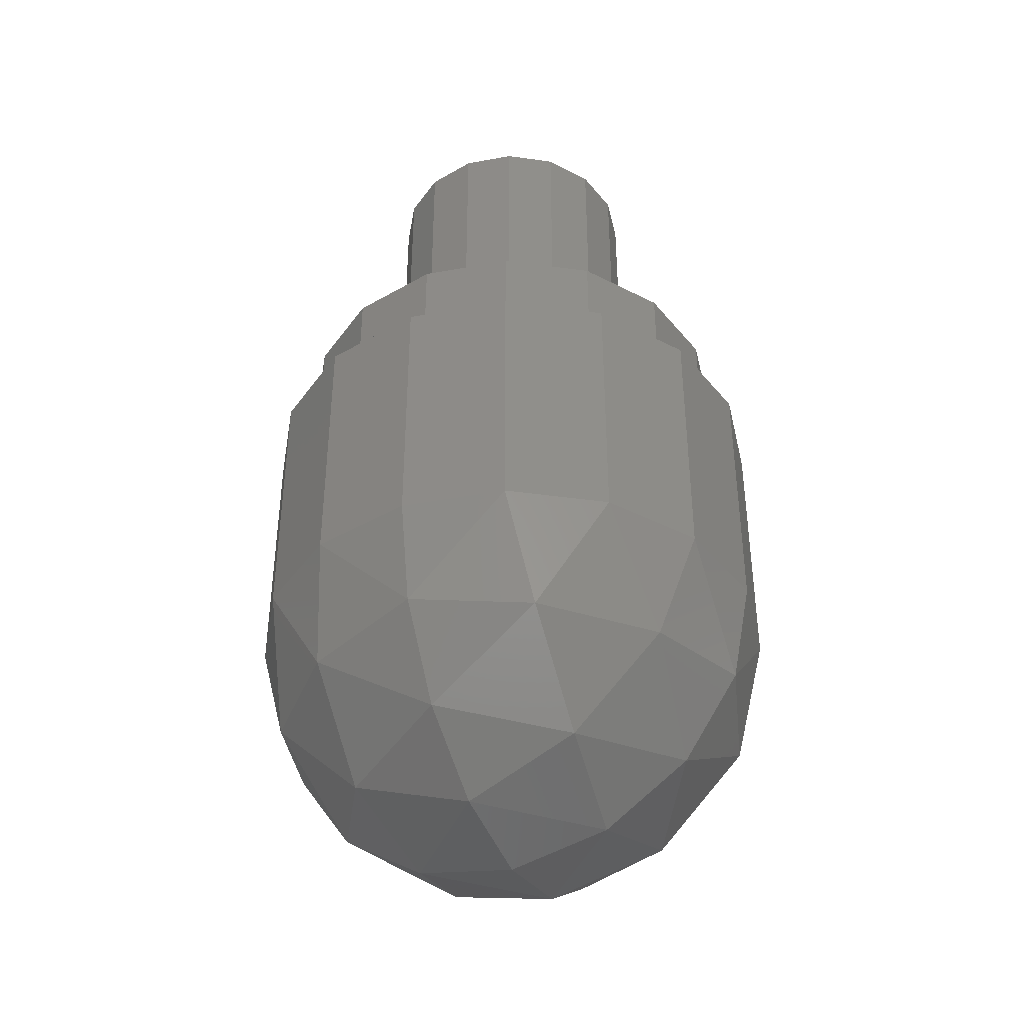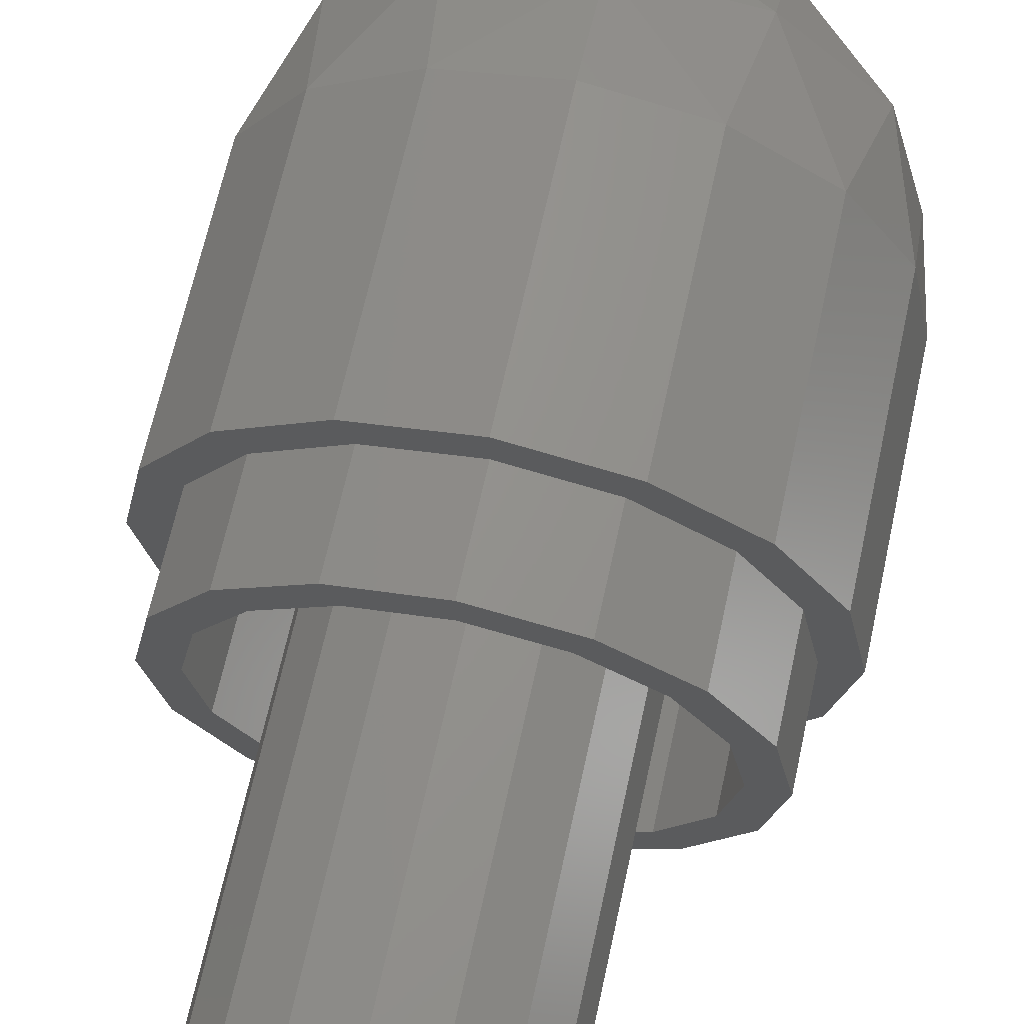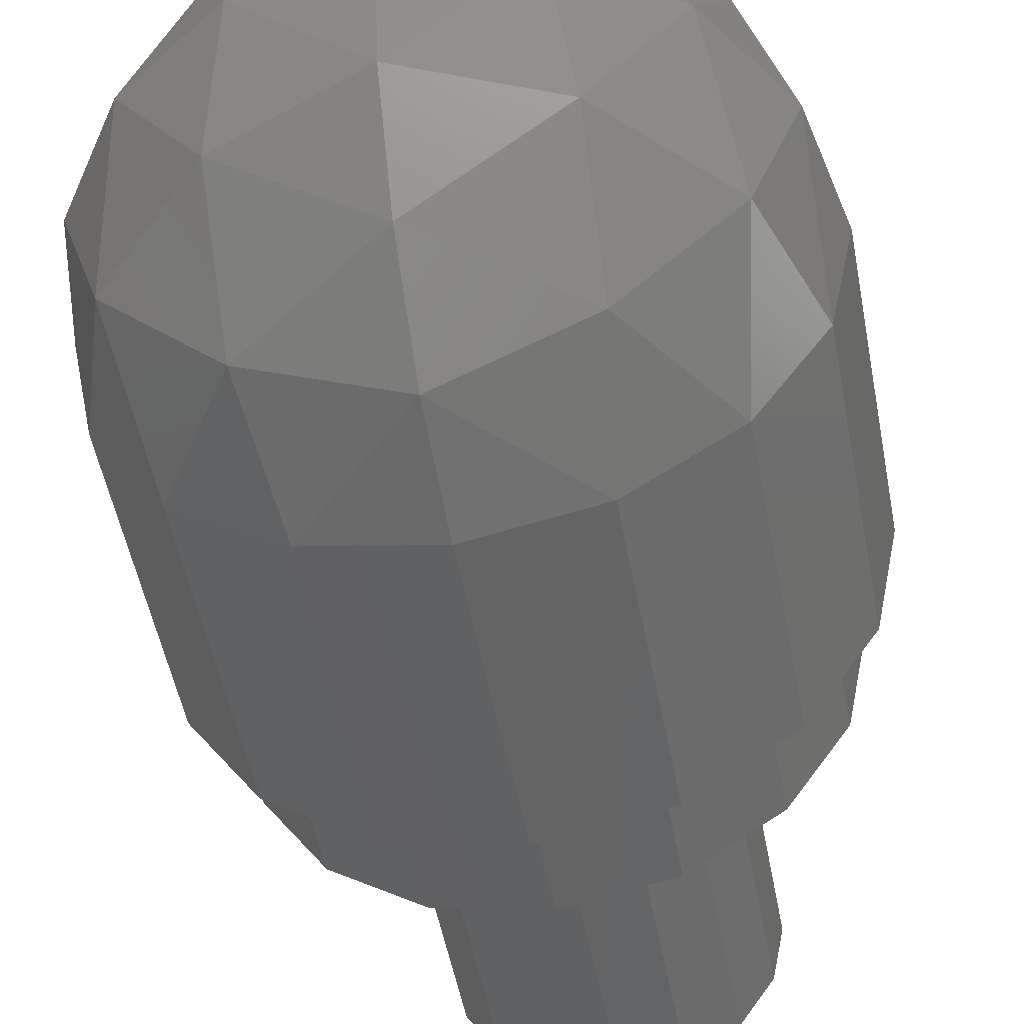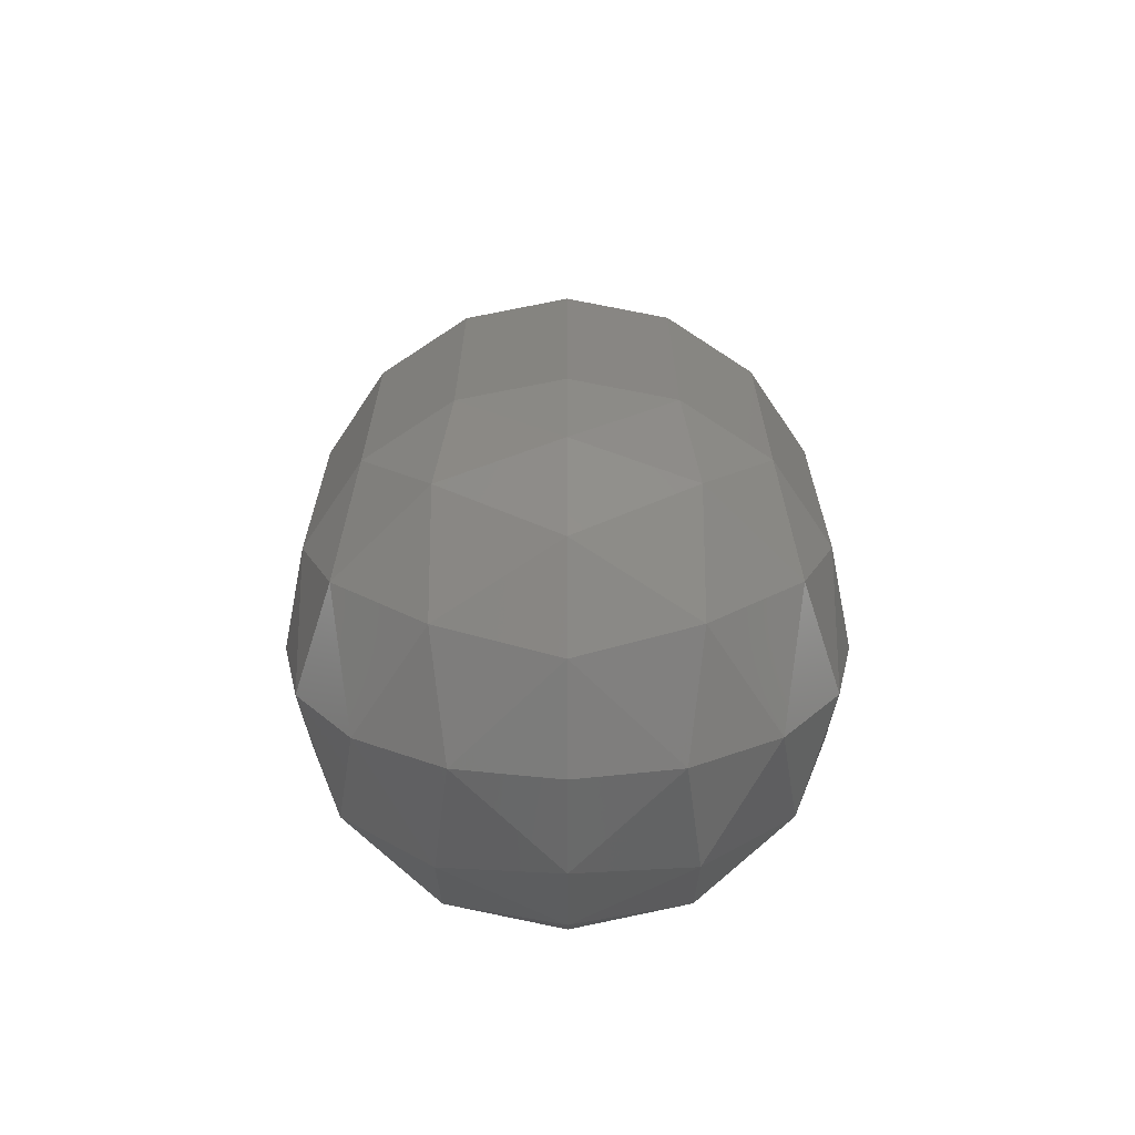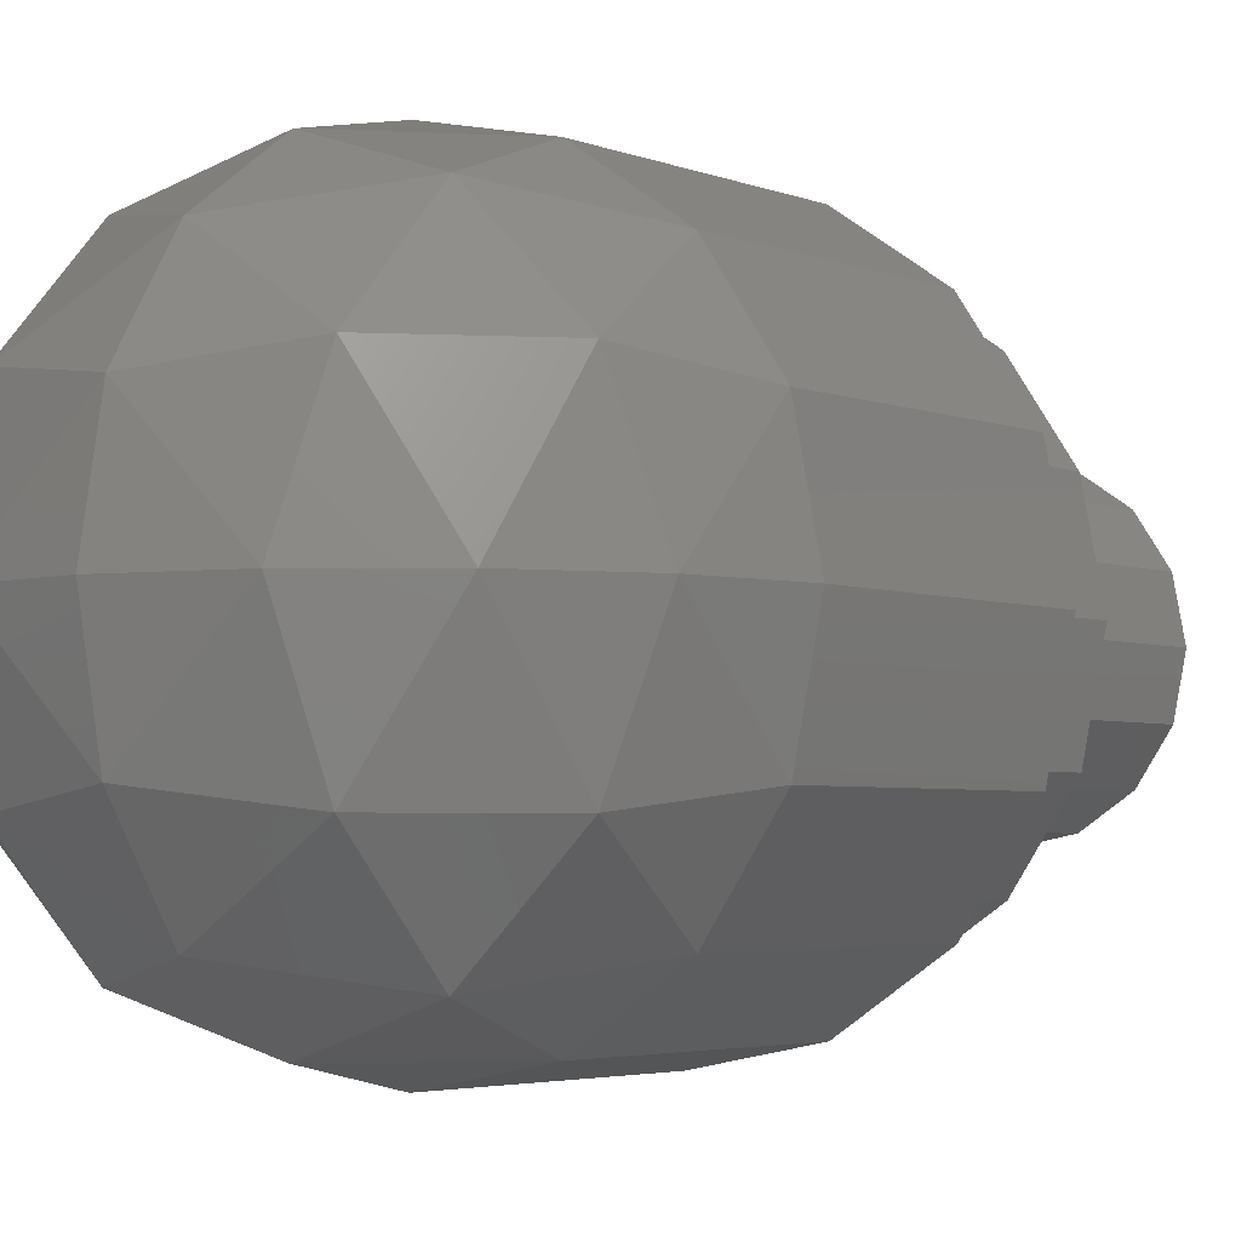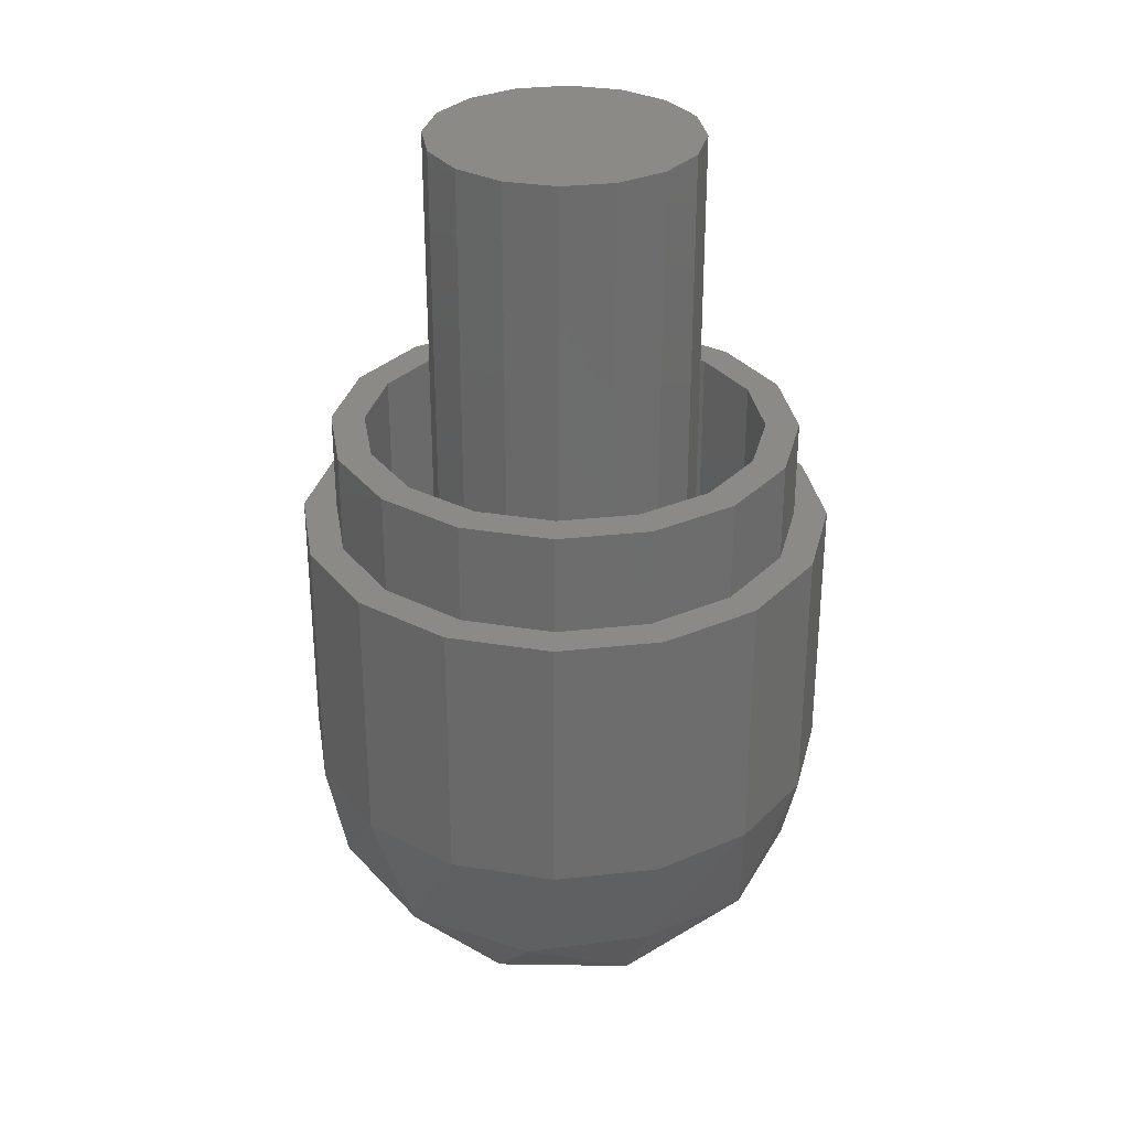
<metadata>
{"format":"stl","ext":"stl","renderer":"f3d","projection":"perspective","resolution":1024,"background":"white","views":[{"elev":-40.5,"azim":-156.0,"up":"+Y"},{"elev":66.4,"azim":-167.7,"up":"+Z"},{"elev":-50.1,"azim":10.5,"up":"+Z"},{"elev":-67.6,"azim":-179.9,"up":"+Y"},{"elev":-3.4,"azim":35.0,"up":"+Z"},{"elev":31.0,"azim":-110.3,"up":"+Y"}]}
</metadata>
<code>
# stl→obj: 205 verts, 336 faces
v 0 -1.096 0.1225
v 0 -1.12 -0
v 0.1225 -1.096 0
v 0 -1.026 0.2263
v 0.1406 -1.051 0.1406
v 0.2263 -1.026 0
v 0 -0.9225 0.2956
v 0.1406 -0.9406 0.2507
v 0.2507 -0.9406 0.1406
v 0.2956 -0.9225 0
v 0 -0.8 0.32
v 0.1225 -0.8 0.2956
v 0.2263 -0.8 0.2263
v 0.2956 -0.8 0.1225
v 0.32 -0.8 0
v 0.2956 -0.8 -0.1225
v 0.2507 -0.9406 -0.1406
v 0.2263 -0.8 -0.2263
v 0.1406 -0.9406 -0.2507
v 0.1225 -0.8 -0.2956
v 0 -0.9225 -0.2956
v 0 -0.8 -0.32
v 0.1406 -1.051 -0.1406
v 0 -1.026 -0.2263
v 0 -1.096 -0.1225
v 0 -1.12 0
v -0.32 -0.8 0
v -0.2956 -0.9225 0
v -0.2956 -0.8 0.1225
v -0.2507 -0.9406 0.1406
v -0.2263 -0.8 0.2263
v -0.1406 -0.9406 0.2507
v -0.1225 -0.8 0.2956
v -0.2263 -1.026 0
v -0.1406 -1.051 0.1406
v -0.1225 -1.096 0
v -0.1406 -1.051 -0.1406
v -0.1406 -0.9406 -0.2507
v -0.2507 -0.9406 -0.1406
v -0.1225 -0.8 -0.2956
v -0.2263 -0.8 -0.2263
v -0.2956 -0.8 -0.1225
v 0.24 -0.8 0
v 0.2217 -0.8918 0
v 0.2217 -0.8 0.09184
v 0.1881 -0.9054 0.1054
v 0.1697 -0.8 0.1697
v 0.1054 -0.9054 0.1881
v 0.09184 -0.8 0.2217
v 0 -0.8918 0.2217
v 0 -0.8 0.24
v 0.1697 -0.9697 0
v 0.1054 -0.9881 0.1054
v 0 -0.9697 0.1697
v 0.09184 -1.022 0
v 0 -1.022 0.09184
v 0 -1.04 -0
v 0 -1.022 -0.09184
v 0 -1.04 0
v 0 -0.9697 -0.1697
v 0.1054 -0.9881 -0.1054
v 0 -0.8918 -0.2217
v 0.1054 -0.9054 -0.1881
v 0.1881 -0.9054 -0.1054
v 0 -0.8 -0.24
v 0.09184 -0.8 -0.2217
v 0.1697 -0.8 -0.1697
v 0.2217 -0.8 -0.09184
v -0.09184 -1.022 0
v -0.1054 -0.9881 0.1054
v -0.1697 -0.9697 0
v -0.1054 -0.9054 0.1881
v -0.1881 -0.9054 0.1054
v -0.2217 -0.8918 0
v -0.09184 -0.8 0.2217
v -0.1697 -0.8 0.1697
v -0.2217 -0.8 0.09184
v -0.24 -0.8 0
v -0.2217 -0.8 -0.09184
v -0.1881 -0.9054 -0.1054
v -0.1697 -0.8 -0.1697
v -0.1054 -0.9054 -0.1881
v -0.09184 -0.8 -0.2217
v -0.1054 -0.9881 -0.1054
v 0 0 0
v 0 0 -0.16
v -0.06123 0 -0.1478
v -0.1131 0 -0.1131
v -0.1478 0 -0.06123
v -0.16 0 0
v -0.1478 0 0.06123
v -0.1131 0 0.1131
v -0.06123 0 0.1478
v 0 0 0.16
v 0.06123 0 0.1478
v 0.1131 0 0.1131
v 0.1478 0 0.06123
v 0.16 0 -0
v 0.1478 0 -0.06123
v 0.1131 0 -0.1131
v 0.06123 0 -0.1478
v -0 0 -0.16
v 0.28 -0.48 0
v 0.32 -0.48 0
v 0.2956 -0.48 -0.1225
v 0.2587 -0.48 -0.1072
v 0.2263 -0.48 -0.2263
v 0.198 -0.48 -0.198
v 0.1225 -0.48 -0.2956
v 0.1072 -0.48 -0.2587
v -0 -0.48 -0.32
v -0 -0.48 -0.28
v -0.1225 -0.48 -0.2956
v -0.1072 -0.48 -0.2587
v -0.2263 -0.48 -0.2263
v -0.198 -0.48 -0.198
v -0.2956 -0.48 -0.1225
v -0.2587 -0.48 -0.1072
v -0.32 -0.48 0
v -0.28 -0.48 0
v -0.2956 -0.48 0.1225
v -0.2587 -0.48 0.1072
v -0.2263 -0.48 0.2263
v -0.198 -0.48 0.198
v -0.1225 -0.48 0.2956
v -0.1072 -0.48 0.2587
v 0 -0.48 0.32
v 0 -0.48 0.28
v 0.1225 -0.48 0.2956
v 0.1072 -0.48 0.2587
v 0.2263 -0.48 0.2263
v 0.198 -0.48 0.198
v 0.2956 -0.48 0.1225
v 0.2587 -0.48 0.1072
v 0.32 -0.48 -0
v 0.28 -0.48 -0
v 0.24 -0.36 0
v 0.28 -0.36 0
v 0.2587 -0.36 -0.1072
v 0.2217 -0.36 -0.09184
v 0.198 -0.36 -0.198
v 0.1697 -0.36 -0.1697
v 0.1072 -0.36 -0.2587
v 0.09184 -0.36 -0.2217
v -0 -0.36 -0.28
v -0 -0.36 -0.24
v -0.1072 -0.36 -0.2587
v -0.09184 -0.36 -0.2217
v -0.198 -0.36 -0.198
v -0.1697 -0.36 -0.1697
v -0.2587 -0.36 -0.1072
v -0.2217 -0.36 -0.09184
v -0.28 -0.36 0
v -0.24 -0.36 0
v -0.2587 -0.36 0.1072
v -0.2217 -0.36 0.09184
v -0.198 -0.36 0.198
v -0.1697 -0.36 0.1697
v -0.1072 -0.36 0.2587
v -0.09184 -0.36 0.2217
v 0 -0.36 0.28
v 0 -0.36 0.24
v 0.1072 -0.36 0.2587
v 0.09184 -0.36 0.2217
v 0.198 -0.36 0.198
v 0.1697 -0.36 0.1697
v 0.2587 -0.36 0.1072
v 0.2217 -0.36 0.09184
v 0.28 -0.36 -0
v 0.24 -0.36 -0
v 0.16 0 0
v 0.16 -0.96 0
v 0.1478 -0.96 -0.06123
v 0.1131 -0.96 -0.1131
v 0.06123 -0.96 -0.1478
v 0 -0.96 -0.16
v -0.06123 -0.96 -0.1478
v -0.1131 -0.96 -0.1131
v -0.1478 -0.96 -0.06123
v -0.16 -0.96 -0
v -0.16 0 -0
v -0.1478 -0.96 0.06123
v -0.1131 -0.96 0.1131
v -0.06123 -0.96 0.1478
v -0 -0.96 0.16
v -0 0 0.16
v 0.06123 -0.96 0.1478
v 0.1131 -0.96 0.1131
v 0.1478 -0.96 0.06123
v 0 -0.48 -0.28
v 0 -0.36 -0.28
v -0.28 -0.48 -0
v -0.28 -0.36 -0
v -0 -0.48 0.28
v -0 -0.36 0.28
v -0 -0.48 0.32
v -0 -0.8 0.32
v -0.32 -0.48 -0
v -0.32 -0.8 -0
v 0 -0.48 -0.32
v -0 -0.8 0.24
v -0 -0.36 0.24
v -0.24 -0.8 -0
v -0.24 -0.36 -0
v 0 -0.36 -0.24
f 1 2 3
f 4 1 5
f 5 1 3
f 5 3 6
f 7 4 8
f 8 4 5
f 8 5 9
f 9 5 6
f 9 6 10
f 11 7 12
f 12 7 8
f 12 8 13
f 13 8 9
f 13 9 14
f 14 9 10
f 14 10 15
f 15 10 16
f 10 17 16
f 16 17 18
f 17 19 18
f 18 19 20
f 19 21 20
f 20 21 22
f 10 6 17
f 6 23 17
f 17 23 19
f 23 24 19
f 19 24 21
f 6 3 23
f 3 25 23
f 23 25 24
f 3 26 25
f 27 28 29
f 28 30 29
f 29 30 31
f 30 32 31
f 31 32 33
f 32 7 33
f 33 7 11
f 28 34 30
f 34 35 30
f 30 35 32
f 35 4 32
f 32 4 7
f 34 36 35
f 36 1 35
f 35 1 4
f 36 2 1
f 25 26 36
f 24 25 37
f 37 25 36
f 37 36 34
f 21 24 38
f 38 24 37
f 38 37 39
f 39 37 34
f 39 34 28
f 22 21 40
f 40 21 38
f 40 38 41
f 41 38 39
f 41 39 42
f 42 39 28
f 42 28 27
f 43 44 45
f 44 46 45
f 45 46 47
f 46 48 47
f 47 48 49
f 48 50 49
f 49 50 51
f 44 52 46
f 52 53 46
f 46 53 48
f 53 54 48
f 48 54 50
f 52 55 53
f 55 56 53
f 53 56 54
f 55 57 56
f 58 59 55
f 60 58 61
f 61 58 55
f 61 55 52
f 62 60 63
f 63 60 61
f 63 61 64
f 64 61 52
f 64 52 44
f 65 62 66
f 66 62 63
f 66 63 67
f 67 63 64
f 67 64 68
f 68 64 44
f 68 44 43
f 56 57 69
f 54 56 70
f 70 56 69
f 70 69 71
f 50 54 72
f 72 54 70
f 72 70 73
f 73 70 71
f 73 71 74
f 51 50 75
f 75 50 72
f 75 72 76
f 76 72 73
f 76 73 77
f 77 73 74
f 77 74 78
f 78 74 79
f 74 80 79
f 79 80 81
f 80 82 81
f 81 82 83
f 82 62 83
f 83 62 65
f 74 71 80
f 71 84 80
f 80 84 82
f 84 60 82
f 82 60 62
f 71 69 84
f 69 58 84
f 84 58 60
f 69 59 58
f 85 86 87
f 85 87 88
f 85 88 89
f 85 89 90
f 85 90 91
f 85 91 92
f 85 92 93
f 85 93 94
f 85 94 95
f 85 95 96
f 85 96 97
f 85 97 98
f 85 98 99
f 85 99 100
f 85 100 101
f 85 101 102
f 103 104 105
f 103 105 106
f 106 105 107
f 106 107 108
f 108 107 109
f 108 109 110
f 110 109 111
f 110 111 112
f 112 111 113
f 112 113 114
f 114 113 115
f 114 115 116
f 116 115 117
f 116 117 118
f 118 117 119
f 118 119 120
f 120 119 121
f 120 121 122
f 122 121 123
f 122 123 124
f 124 123 125
f 124 125 126
f 126 125 127
f 126 127 128
f 128 127 129
f 128 129 130
f 130 129 131
f 130 131 132
f 132 131 133
f 132 133 134
f 134 133 135
f 134 135 136
f 137 138 139
f 137 139 140
f 140 139 141
f 140 141 142
f 142 141 143
f 142 143 144
f 144 143 145
f 144 145 146
f 146 145 147
f 146 147 148
f 148 147 149
f 148 149 150
f 150 149 151
f 150 151 152
f 152 151 153
f 152 153 154
f 154 153 155
f 154 155 156
f 156 155 157
f 156 157 158
f 158 157 159
f 158 159 160
f 160 159 161
f 160 161 162
f 162 161 163
f 162 163 164
f 164 163 165
f 164 165 166
f 166 165 167
f 166 167 168
f 168 167 169
f 168 169 170
f 171 172 173
f 171 173 99
f 99 173 174
f 99 174 100
f 100 174 175
f 100 175 101
f 101 175 176
f 101 176 86
f 86 176 177
f 86 177 87
f 87 177 178
f 87 178 88
f 88 178 179
f 88 179 89
f 89 179 180
f 89 180 181
f 181 180 182
f 181 182 91
f 91 182 183
f 91 183 92
f 92 183 184
f 92 184 93
f 93 184 185
f 93 185 186
f 186 185 187
f 186 187 95
f 95 187 188
f 95 188 96
f 96 188 189
f 96 189 97
f 97 189 172
f 97 172 171
f 138 103 106
f 138 106 139
f 139 106 108
f 139 108 141
f 141 108 110
f 141 110 143
f 143 110 190
f 143 190 191
f 191 190 114
f 191 114 147
f 147 114 116
f 147 116 149
f 149 116 118
f 149 118 151
f 151 118 192
f 151 192 193
f 193 192 122
f 193 122 155
f 155 122 124
f 155 124 157
f 157 124 126
f 157 126 159
f 159 126 194
f 159 194 195
f 195 194 130
f 195 130 163
f 163 130 132
f 163 132 165
f 165 132 134
f 165 134 167
f 167 134 103
f 167 103 138
f 15 104 133
f 15 133 14
f 14 133 131
f 14 131 13
f 13 131 129
f 13 129 12
f 12 129 196
f 12 196 197
f 197 196 125
f 197 125 33
f 33 125 123
f 33 123 31
f 31 123 121
f 31 121 29
f 29 121 198
f 29 198 199
f 199 198 117
f 199 117 42
f 42 117 115
f 42 115 41
f 41 115 113
f 41 113 40
f 40 113 200
f 40 200 22
f 22 200 109
f 22 109 20
f 20 109 107
f 20 107 18
f 18 107 105
f 18 105 16
f 16 105 104
f 16 104 15
f 137 43 45
f 137 45 168
f 168 45 47
f 168 47 166
f 166 47 49
f 166 49 164
f 164 49 201
f 164 201 202
f 202 201 75
f 202 75 160
f 160 75 76
f 160 76 158
f 158 76 77
f 158 77 156
f 156 77 203
f 156 203 204
f 204 203 79
f 204 79 152
f 152 79 81
f 152 81 150
f 150 81 83
f 150 83 148
f 148 83 65
f 148 65 205
f 205 65 66
f 205 66 144
f 144 66 67
f 144 67 142
f 142 67 68
f 142 68 140
f 140 68 43
f 140 43 137

</code>
